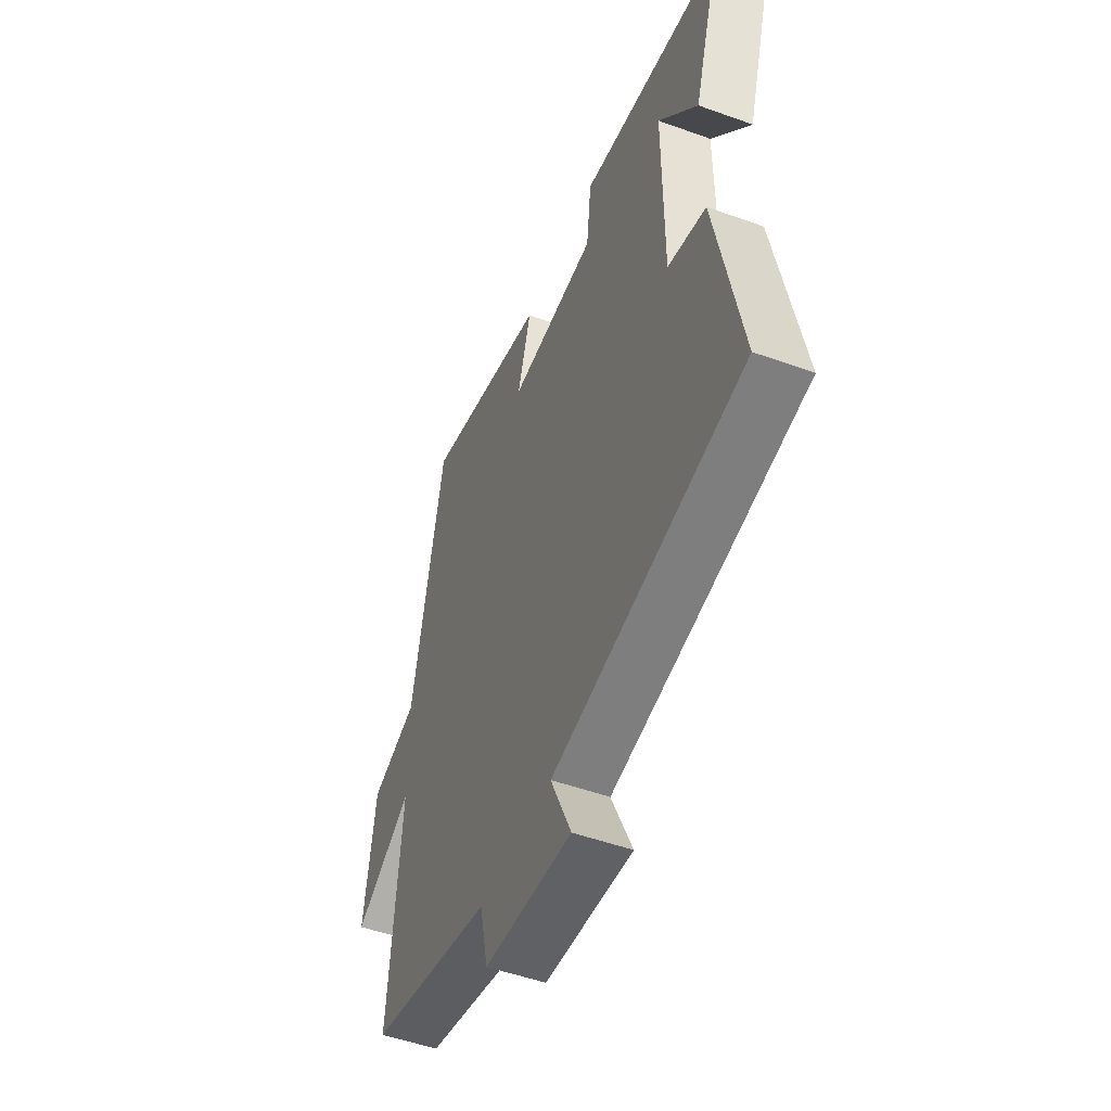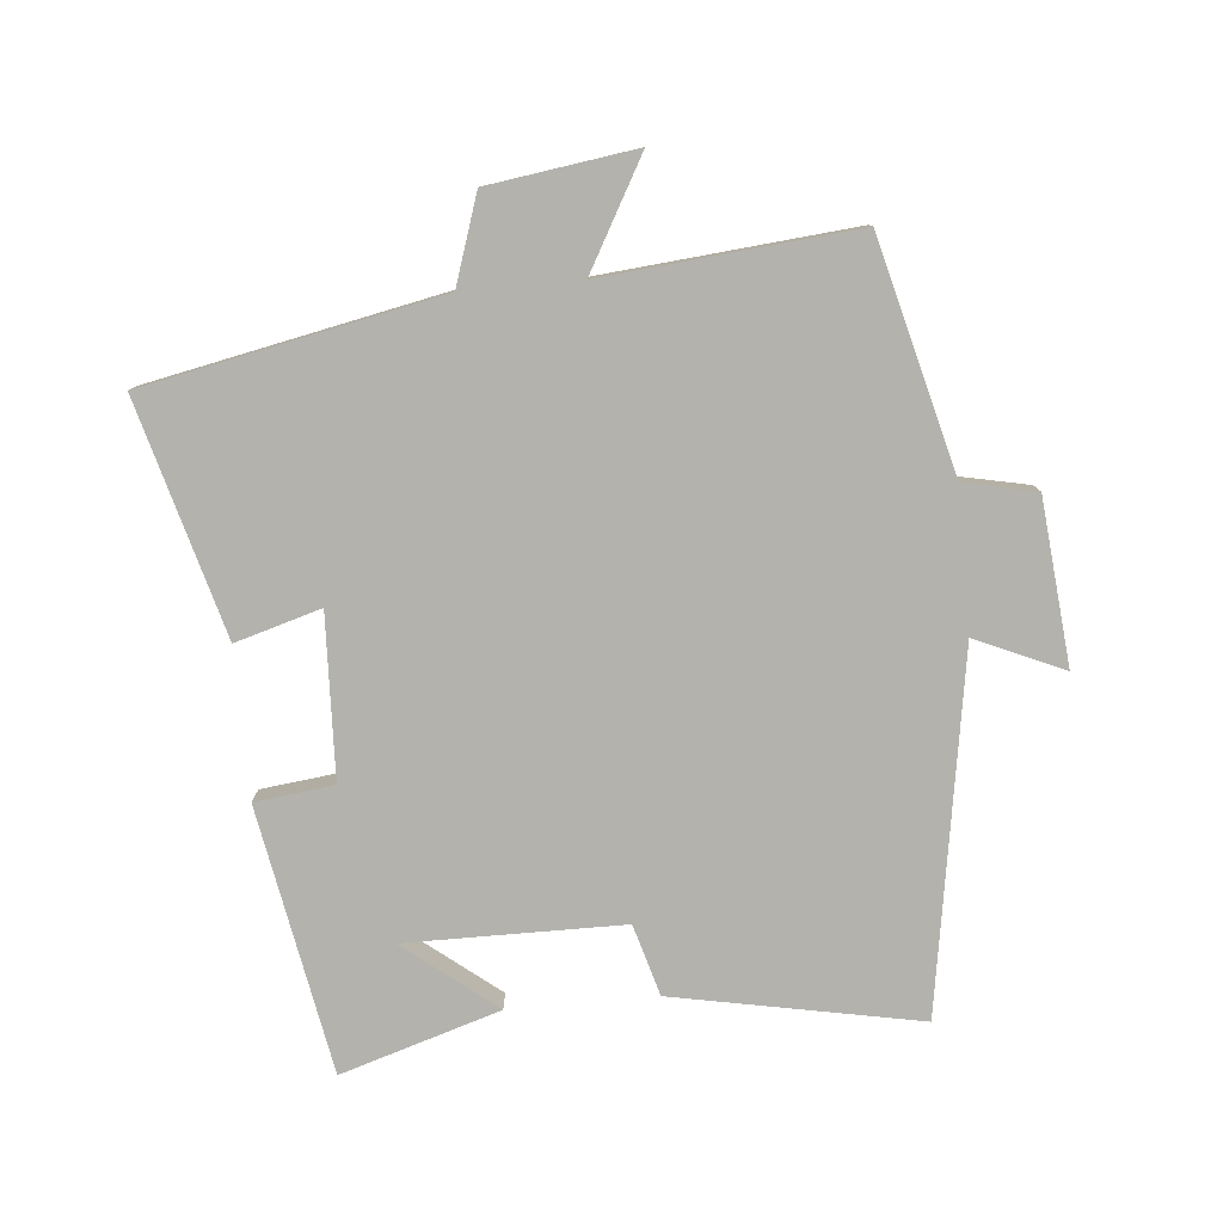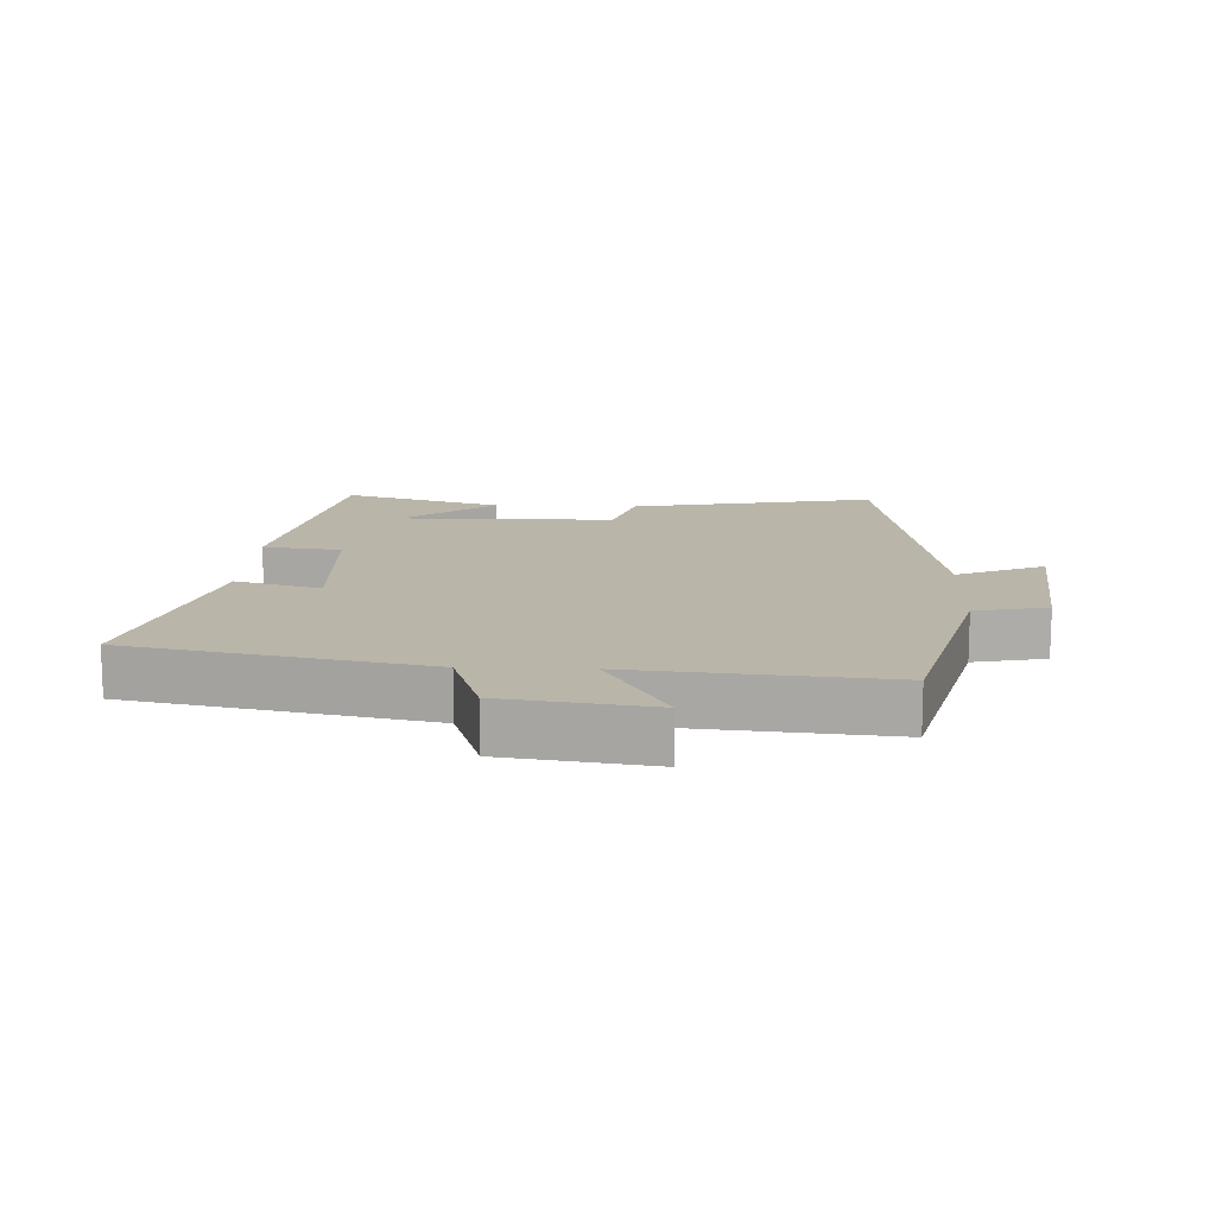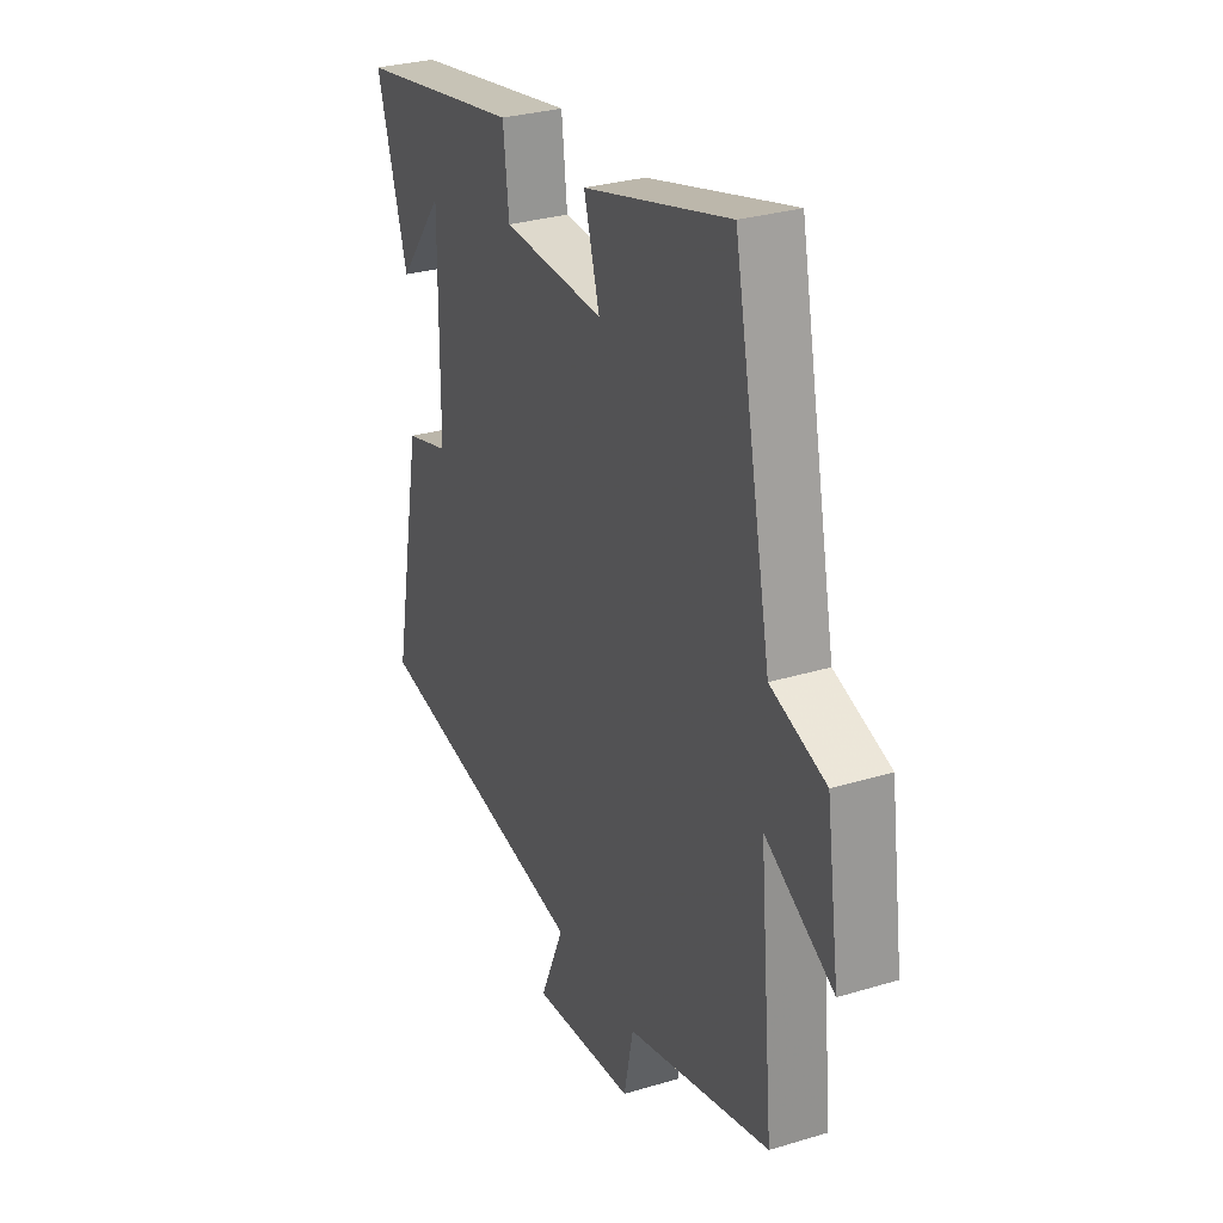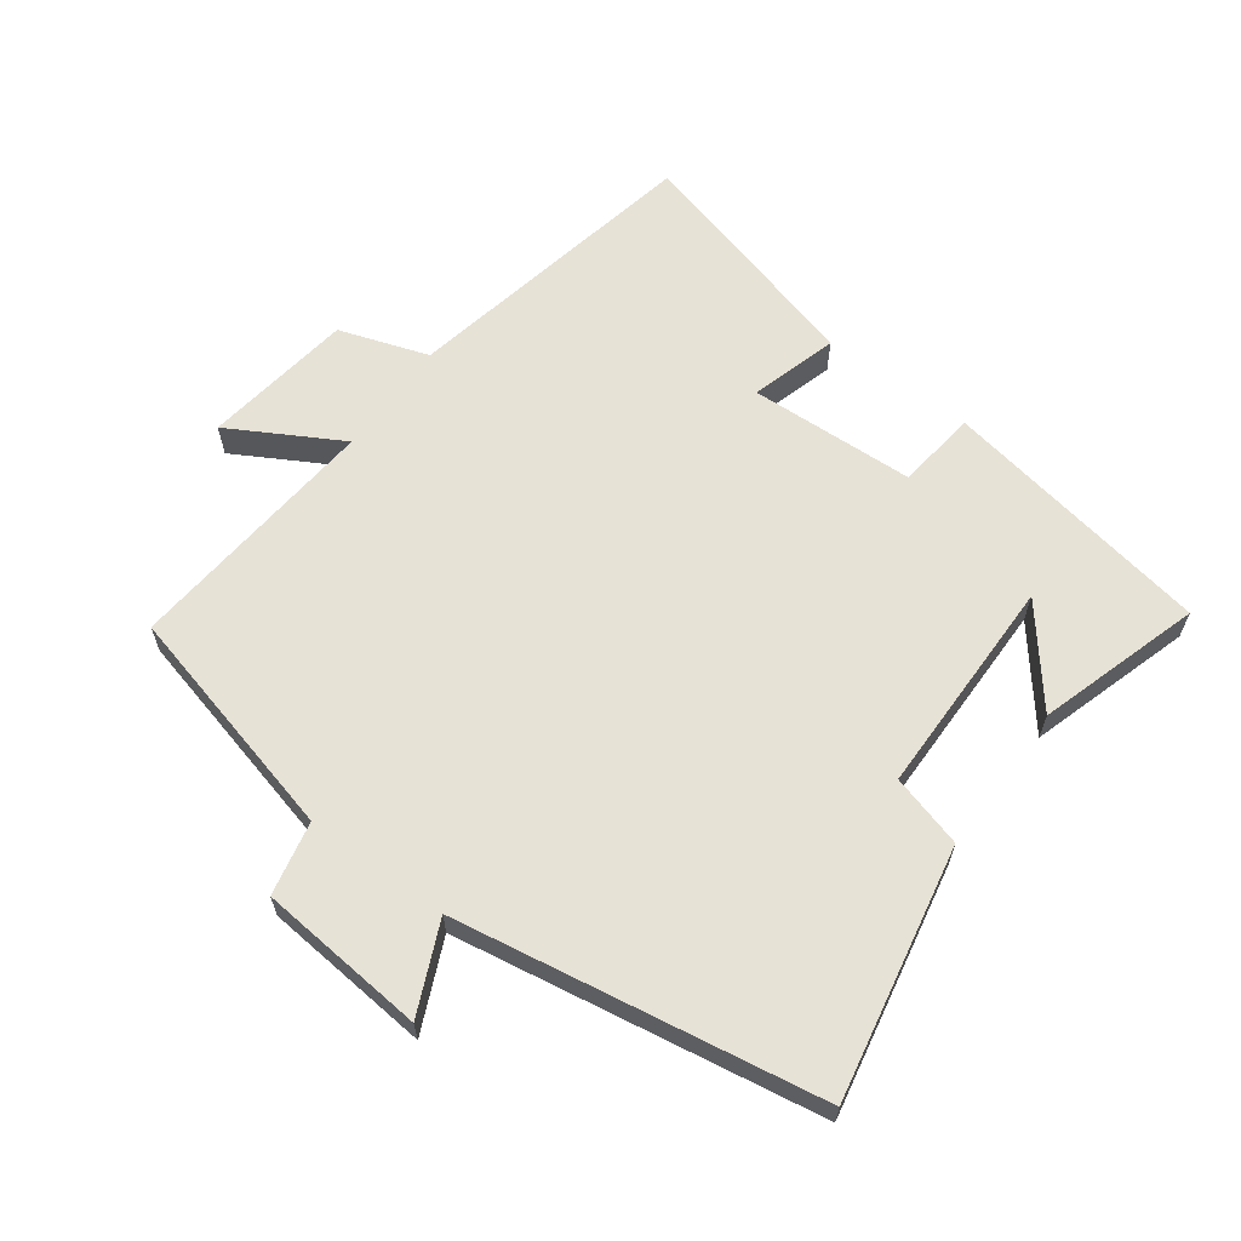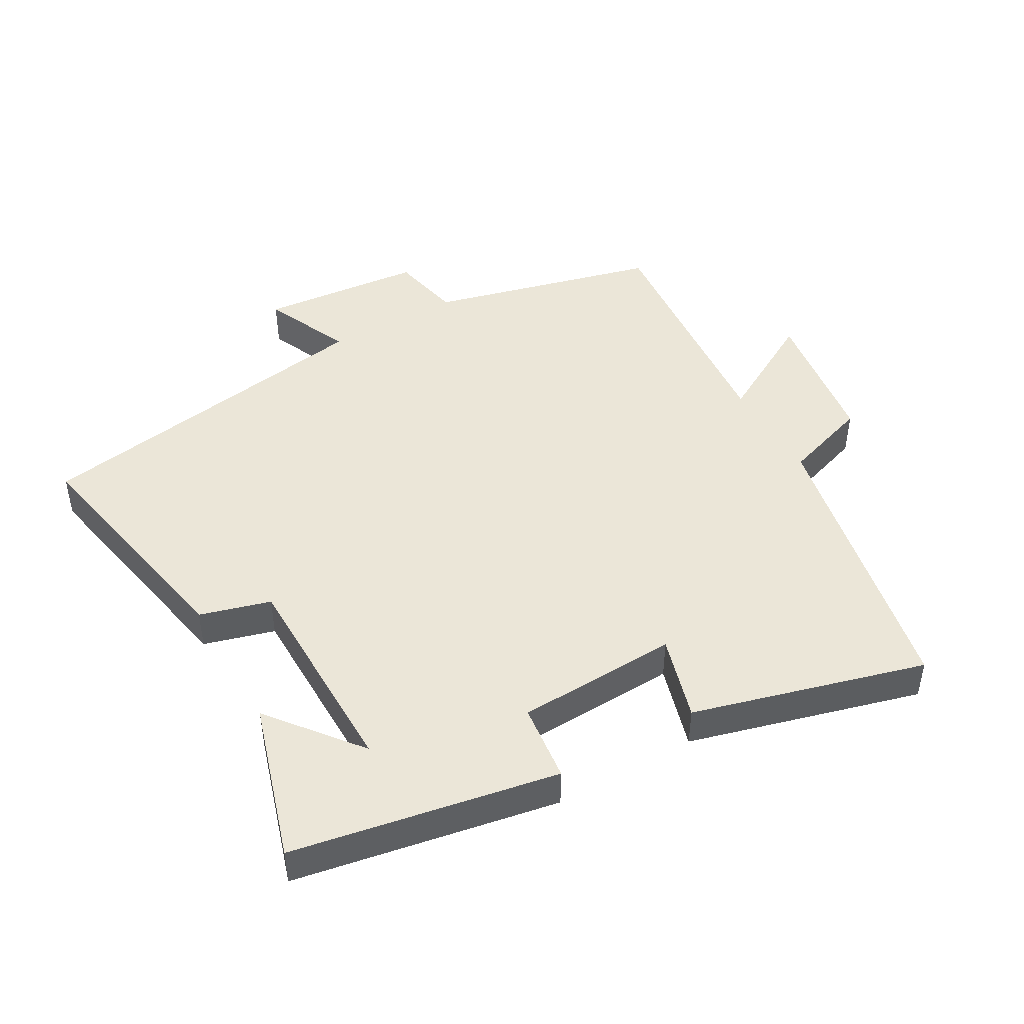
<metadata>
{"format":"obj","ext":"obj","renderer":"f3d","projection":"perspective","resolution":1024,"background":"white","views":[{"elev":-50.5,"azim":-111.6,"up":"+Z"},{"elev":-79.4,"azim":95.2,"up":"+Y"},{"elev":13.6,"azim":92.4,"up":"+Y"},{"elev":29.8,"azim":66.1,"up":"+Z"},{"elev":63.0,"azim":-143.9,"up":"+Y"},{"elev":46.1,"azim":-29.8,"up":"+Y"}]}
</metadata>
<code>
v 0.409 0.07 0.598
v 0.5 0.07 0.149
v 0.633 0.07 0.105
v 0.665 0.07 -0.119
v 0.5 0.07 -0.027
v 0.535 0.07 -0.41
v 0.185 0.07 -0.5
v 0.162 0.07 -0.61
v -0.088 0.07 -0.634
v -0.029 0.07 -0.5
v -0.572 0.07 -0.412
v -0.5 0.07 -0.038
v -0.392 0.07 -0.007
v -0.39 0.07 0.323
v -0.5 0.07 0.184
v -0.575 0.07 0.426
v -0.17 0.07 0.5
v -0.156 0.07 0.38
v 0.092 0.07 0.37
v 0.054 0.07 0.5
v 0.409 0 0.598
v 0.5 0 0.149
v 0.633 0 0.105
v 0.665 0 -0.119
v 0.5 0 -0.027
v 0.535 0 -0.41
v 0.185 0 -0.5
v 0.162 0 -0.61
v -0.088 0 -0.634
v -0.029 0 -0.5
v -0.572 0 -0.412
v -0.5 0 -0.038
v -0.392 0 -0.007
v -0.39 0 0.323
v -0.5 0 0.184
v -0.575 0 0.426
v -0.17 0 0.5
v -0.156 0 0.38
v 0.092 0 0.37
v 0.054 0 0.5
f 19 20 1 2
f 18 19 2
f 16 17 18
f 16 18 2
f 14 15 16
f 14 16 2 3
f 13 14 3
f 12 13 3
f 11 12 3
f 10 11 3
f 7 8 9 10
f 5 6 7 10
f 5 10 3
f 3 4 5
f 22 21 40 39
f 22 39 38
f 38 37 36
f 22 38 36
f 36 35 34
f 23 22 36 34
f 23 34 33
f 23 33 32
f 23 32 31
f 23 31 30
f 30 29 28 27
f 30 27 26 25
f 23 30 25
f 25 24 23
f 1 21 22 2
f 2 22 23 3
f 3 23 24 4
f 4 24 25 5
f 5 25 26 6
f 6 26 27 7
f 7 27 28 8
f 8 28 29 9
f 9 29 30 10
f 10 30 31 11
f 11 31 32 12
f 12 32 33 13
f 13 33 34 14
f 14 34 35 15
f 15 35 36 16
f 16 36 37 17
f 17 37 38 18
f 18 38 39 19
f 19 39 40 20
f 20 40 21 1

</code>
